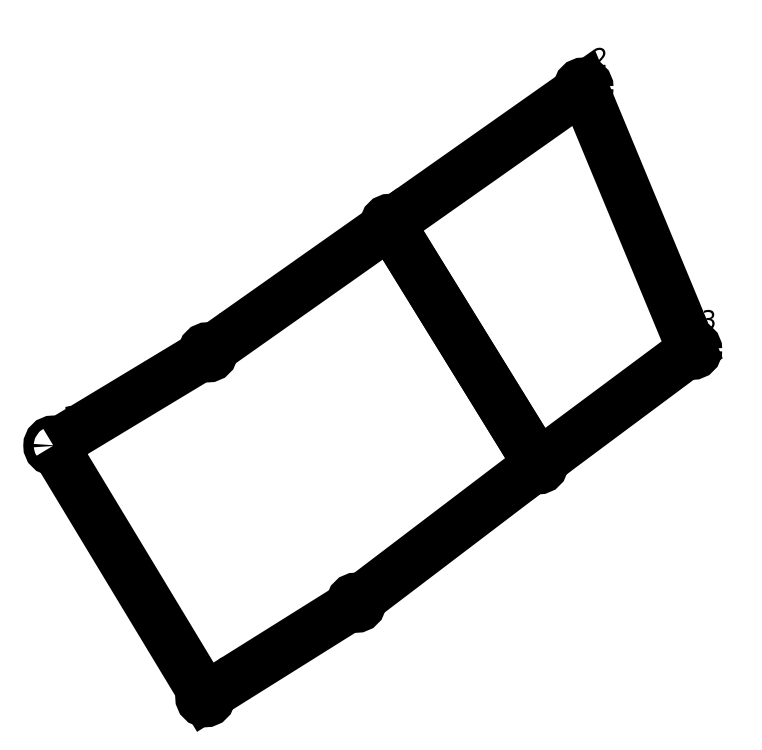
<metadata>
{"format":"dxf","ext":"dxf","renderer":"ezdxf+matplotlib","layout":"modelspace","background":"white","min_lineweight":24,"dpi":150}
</metadata>
<code>
0
SECTION
2
ENTITIES
0
CIRCLE
8
0
10
4.379e+06
20
4.928e+06
30
0
40
0.375
39
0
210
0
220
0
230
1
0
TEXT
8
0
1
1
10
4.379e+06
20
4.928e+06
30
0
40
1.4
41
1
50
0
51
0
7
Standard
11
4.379e+06
21
4.928e+06
31
0
210
0
220
0
230
1
72
0
73
0
0
CIRCLE
8
0
10
4.379e+06
20
4.928e+06
30
0
40
0.375
39
0
210
0
220
0
230
1
0
TEXT
8
0
1
2
10
4.379e+06
20
4.928e+06
30
0
40
1.4
41
1
50
0
51
0
7
Standard
11
4.379e+06
21
4.928e+06
31
0
210
0
220
0
230
1
72
0
73
0
0
CIRCLE
8
0
10
4.379e+06
20
4.928e+06
30
0
40
0.375
39
0
210
0
220
0
230
1
0
TEXT
8
0
1
3
10
4.379e+06
20
4.928e+06
30
0
40
1.4
41
1
50
0
51
0
7
Standard
11
4.379e+06
21
4.928e+06
31
0
210
0
220
0
230
1
72
0
73
0
0
CIRCLE
8
0
10
4.379e+06
20
4.928e+06
30
0
40
0.375
39
0
210
0
220
0
230
1
0
TEXT
8
0
1
4
10
4.379e+06
20
4.928e+06
30
0
40
1.4
41
1
50
0
51
0
7
Standard
11
4.379e+06
21
4.928e+06
31
0
210
0
220
0
230
1
72
0
73
0
0
CIRCLE
8
0
10
4.379e+06
20
4.928e+06
30
0
40
0.375
39
0
210
0
220
0
230
1
0
TEXT
8
0
1
1
10
4.379e+06
20
4.928e+06
30
0
40
1.4
41
1
50
0
51
0
7
Standard
11
4.379e+06
21
4.928e+06
31
0
210
0
220
0
230
1
72
0
73
0
0
CIRCLE
8
0
10
4.379e+06
20
4.928e+06
30
0
40
0.375
39
0
210
0
220
0
230
1
0
TEXT
8
0
1
2
10
4.379e+06
20
4.928e+06
30
0
40
1.4
41
1
50
0
51
0
7
Standard
11
4.379e+06
21
4.928e+06
31
0
210
0
220
0
230
1
72
0
73
0
0
CIRCLE
8
0
10
4.379e+06
20
4.928e+06
30
0
40
0.375
39
0
210
0
220
0
230
1
0
TEXT
8
0
1
5
10
4.379e+06
20
4.928e+06
30
0
40
1.4
41
1
50
0
51
0
7
Standard
11
4.379e+06
21
4.928e+06
31
0
210
0
220
0
230
1
72
0
73
0
0
CIRCLE
8
0
10
4.379e+06
20
4.928e+06
30
0
40
0.375
39
0
210
0
220
0
230
1
0
TEXT
8
0
1
6
10
4.379e+06
20
4.928e+06
30
0
40
1.4
41
1
50
0
51
0
7
Standard
11
4.379e+06
21
4.928e+06
31
0
210
0
220
0
230
1
72
0
73
0
0
LWPOLYLINE
8
0
90
5
70
0
38
0
39
0
10
4.379e+06
20
4.928e+06
40
0
41
0
42
0
10
4.379e+06
20
4.928e+06
40
0
41
0
42
0
10
4.379e+06
20
4.928e+06
40
0
41
0
42
0
10
4.379e+06
20
4.928e+06
40
0
41
0
42
0
10
4.379e+06
20
4.928e+06
40
0
41
0
42
0
210
0
220
0
230
1
0
LWPOLYLINE
8
0
90
7
70
0
38
0
39
0
10
4.379e+06
20
4.928e+06
40
0
41
0
42
0
10
4.379e+06
20
4.928e+06
40
0
41
0
42
0
10
4.379e+06
20
4.928e+06
40
0
41
0
42
0
10
4.379e+06
20
4.928e+06
40
0
41
0
42
0
10
4.379e+06
20
4.928e+06
40
0
41
0
42
0
10
4.379e+06
20
4.928e+06
40
0
41
0
42
0
10
4.379e+06
20
4.928e+06
40
0
41
0
42
0
210
0
220
0
230
1
0
VIEWPORT
8
0
10
0
20
0
30
0
40
297
41
210
68
1
69
1
12
50
22
100
13
0
23
0
14
10
24
10
15
10
25
10
16
0
26
0
36
1
17
0
27
0
37
0
42
50
43
0
44
0
45
250
50
0
51
0
72
1000
90
819232
110
0
120
0
130
0
111
1
121
0
131
0
112
0
122
1
132
0
0
ENDSEC
0
EOF

</code>
